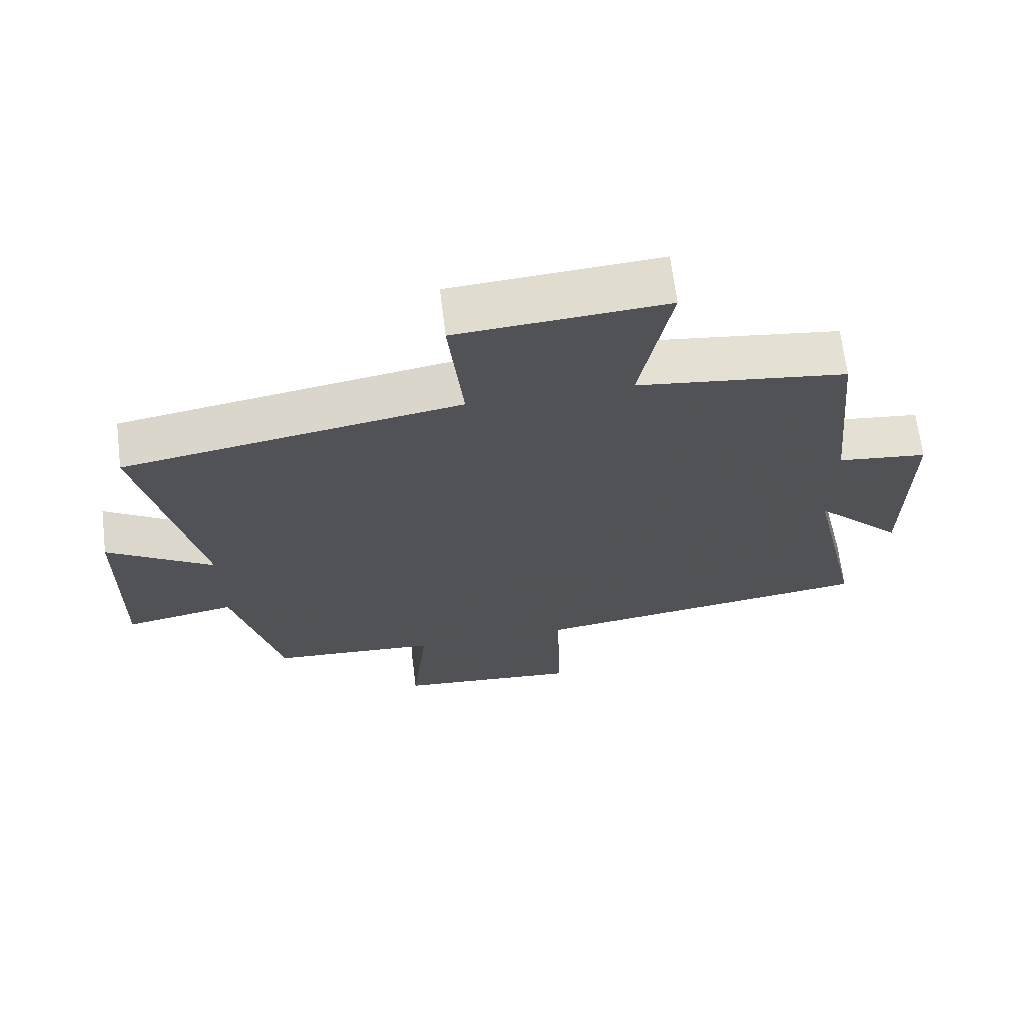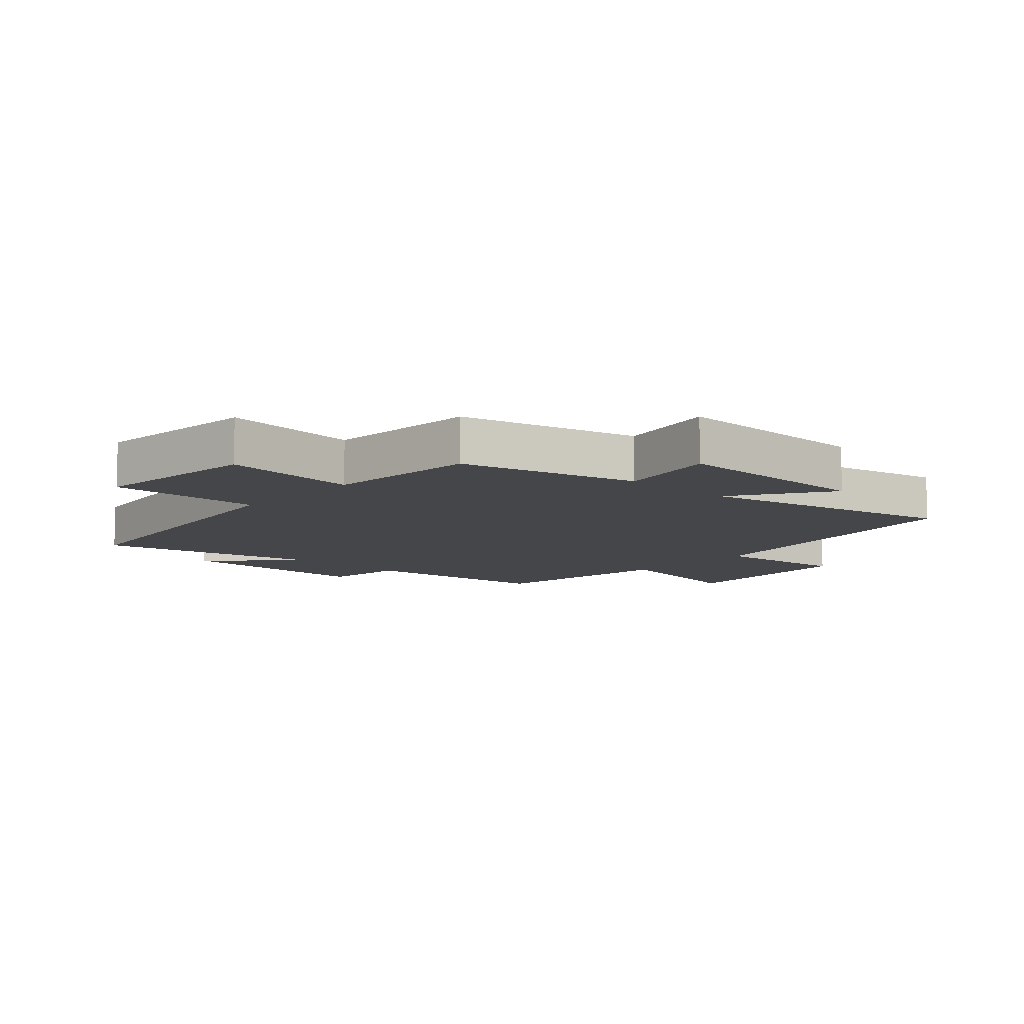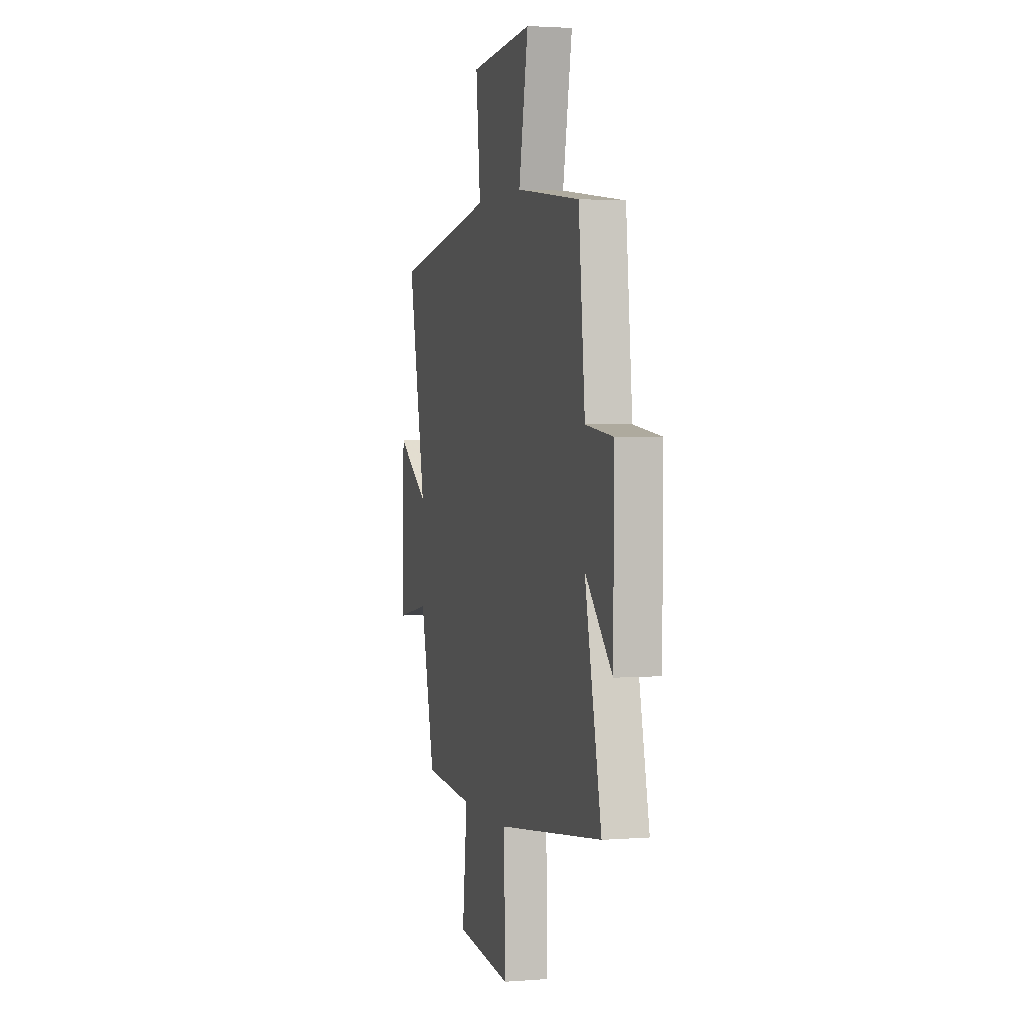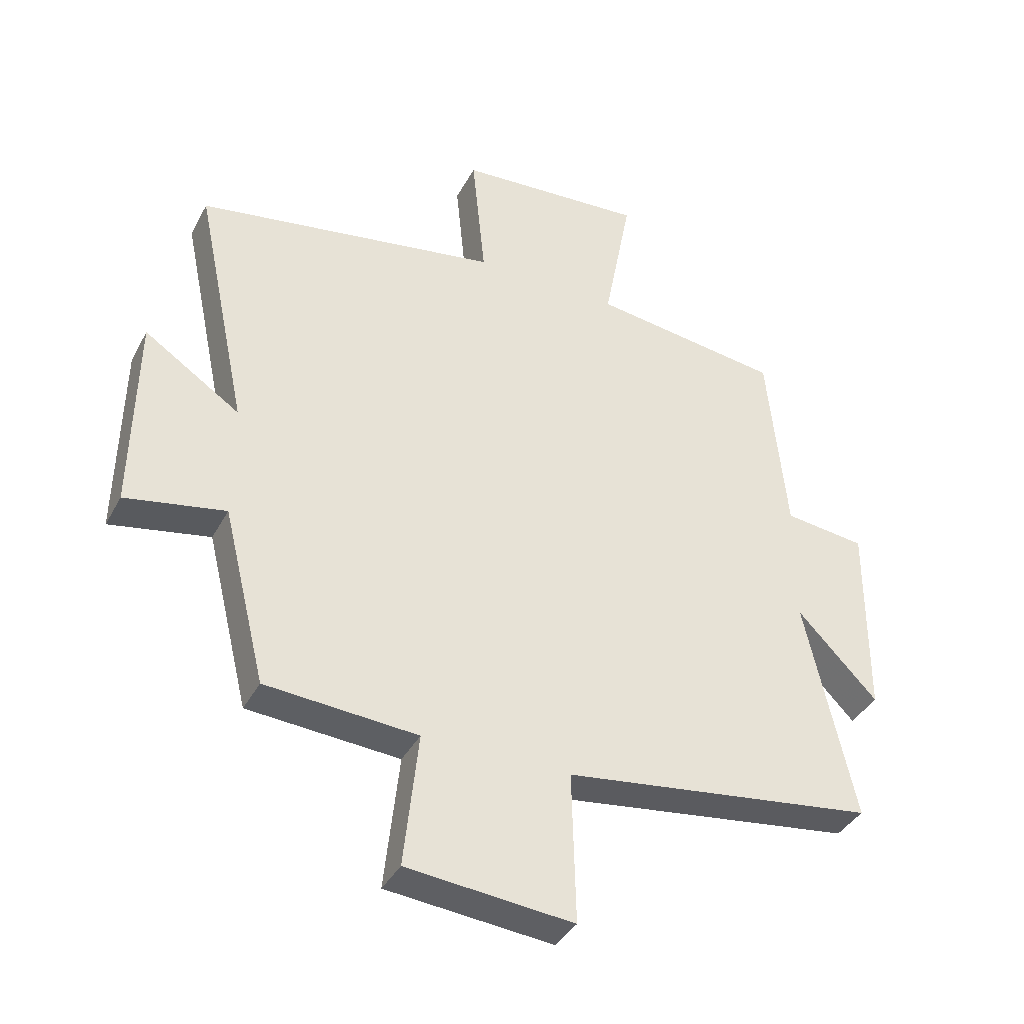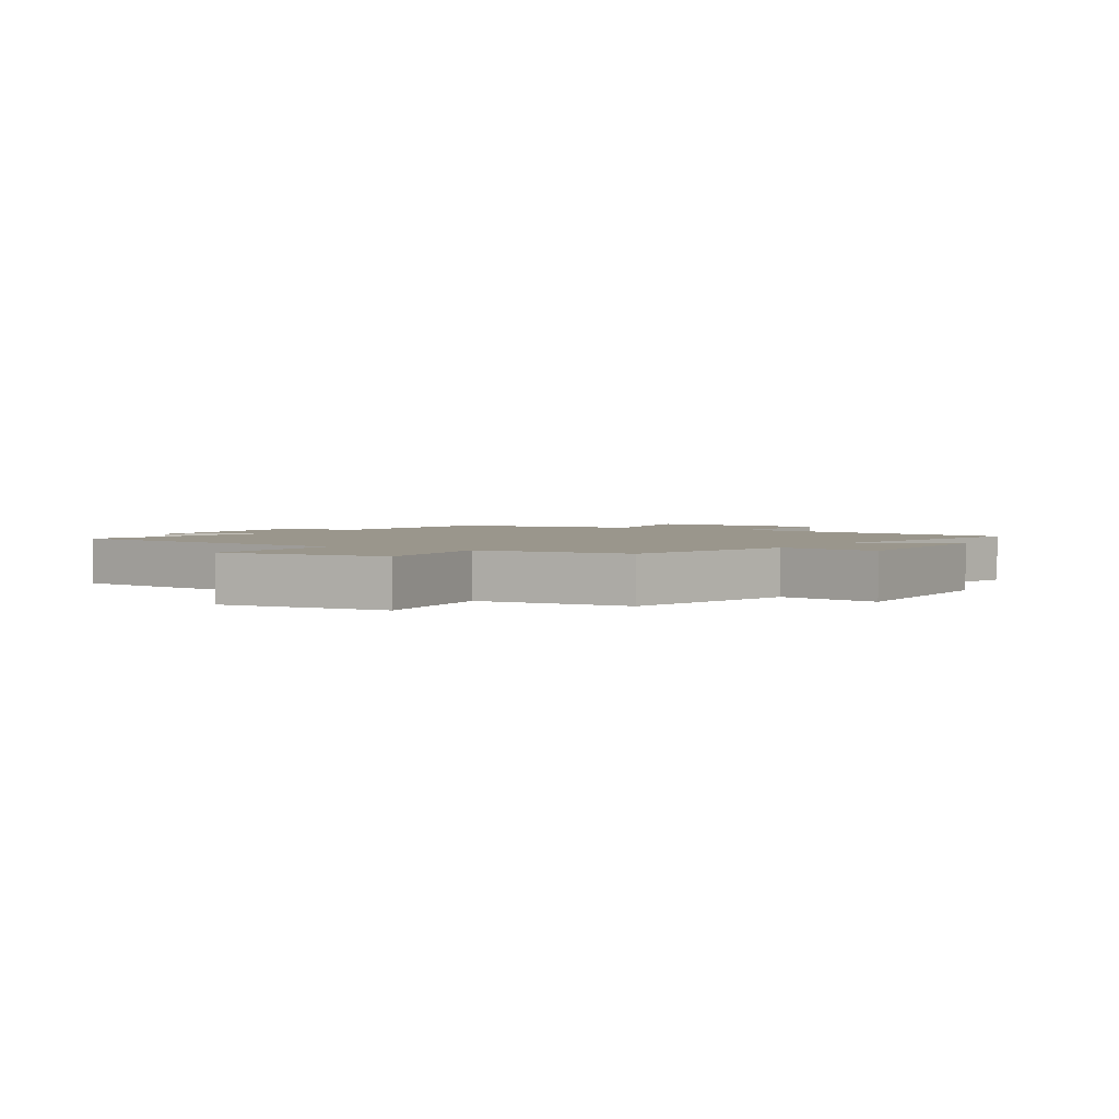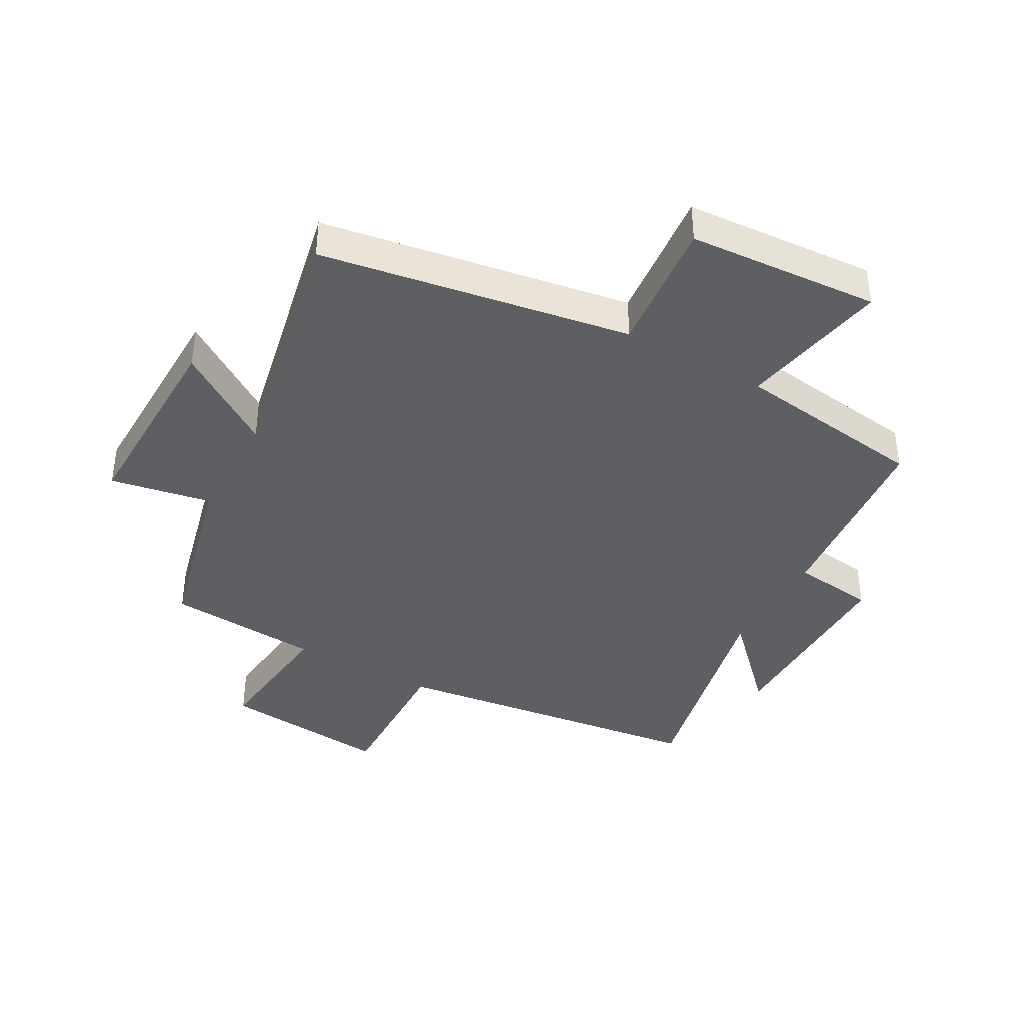
<metadata>
{"format":"obj","ext":"obj","renderer":"f3d","projection":"perspective","resolution":1024,"background":"white","views":[{"elev":67.5,"azim":-7.0,"up":"+Z"},{"elev":-9.6,"azim":-132.3,"up":"+Y"},{"elev":2.4,"azim":74.7,"up":"+Z"},{"elev":-38.5,"azim":-25.6,"up":"+Z"},{"elev":2.5,"azim":-148.4,"up":"+Y"},{"elev":-40.0,"azim":-29.2,"up":"+Y"}]}
</metadata>
<code>
v -0.587 0.07 0.416
v -0.086 0.07 0.5
v -0.108 0.07 0.72
v 0.202 0.07 0.742
v 0.156 0.07 0.5
v 0.469 0.07 0.458
v 0.5 0.07 0.141
v 0.634 0.07 0.125
v 0.632 0.07 -0.201
v 0.5 0.07 -0.065
v 0.581 0.07 -0.431
v 0.065 0.07 -0.5
v 0.071 0.07 -0.748
v -0.203 0.07 -0.722
v -0.179 0.07 -0.5
v -0.429 0.07 -0.482
v -0.5 0.07 -0.193
v -0.664 0.07 -0.224
v -0.658 0.07 0.106
v -0.5 0.07 0.001
v -0.587 0 0.416
v -0.086 0 0.5
v -0.108 0 0.72
v 0.202 0 0.742
v 0.156 0 0.5
v 0.469 0 0.458
v 0.5 0 0.141
v 0.634 0 0.125
v 0.632 0 -0.201
v 0.5 0 -0.065
v 0.581 0 -0.431
v 0.065 0 -0.5
v 0.071 0 -0.748
v -0.203 0 -0.722
v -0.179 0 -0.5
v -0.429 0 -0.482
v -0.5 0 -0.193
v -0.664 0 -0.224
v -0.658 0 0.106
v -0.5 0 0.001
f 17 18 19 20
f 15 16 17 20
f 15 20 1 2
f 12 13 14 15
f 10 11 12 15
f 10 15 2
f 7 8 9 10
f 5 6 7 10
f 5 10 2 3
f 3 4 5
f 40 39 38 37
f 40 37 36 35
f 22 21 40 35
f 35 34 33 32
f 35 32 31 30
f 22 35 30
f 30 29 28 27
f 30 27 26 25
f 23 22 30 25
f 25 24 23
f 1 21 22 2
f 2 22 23 3
f 3 23 24 4
f 4 24 25 5
f 5 25 26 6
f 6 26 27 7
f 7 27 28 8
f 8 28 29 9
f 9 29 30 10
f 10 30 31 11
f 11 31 32 12
f 12 32 33 13
f 13 33 34 14
f 14 34 35 15
f 15 35 36 16
f 16 36 37 17
f 17 37 38 18
f 18 38 39 19
f 19 39 40 20
f 20 40 21 1

</code>
